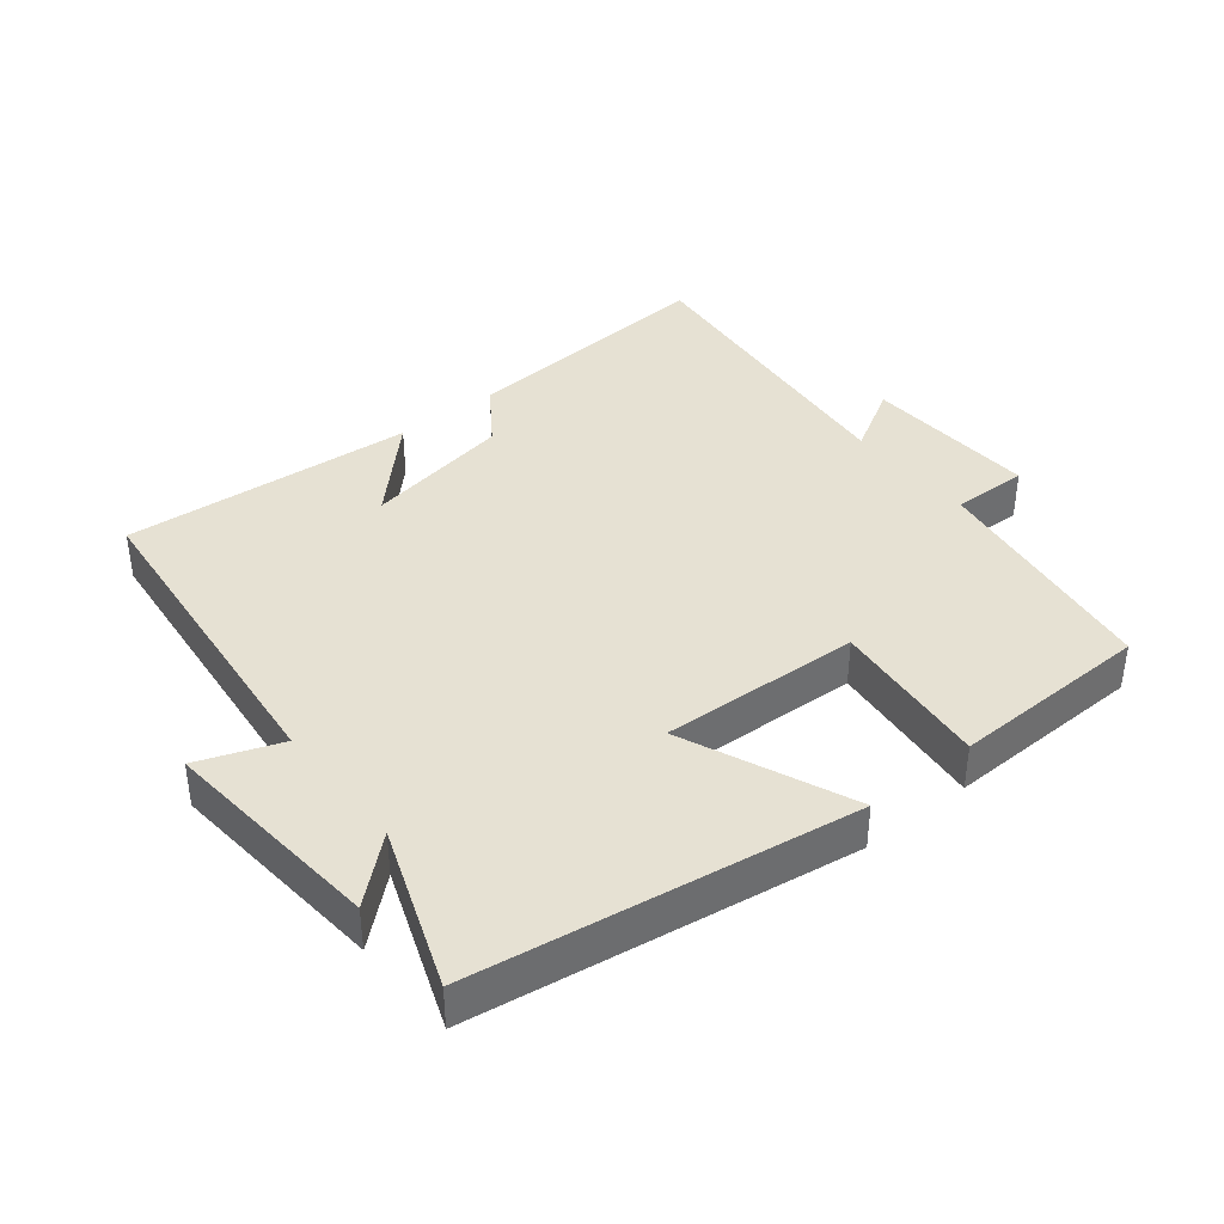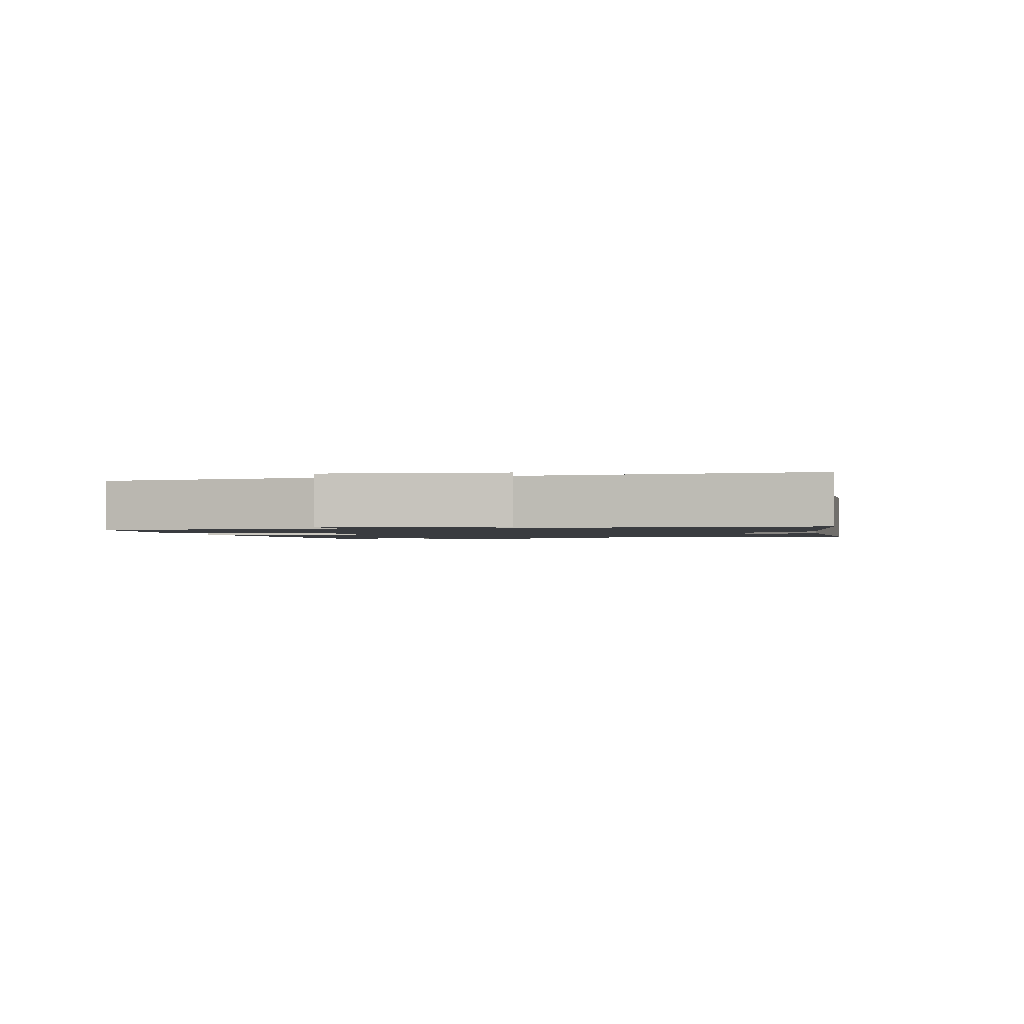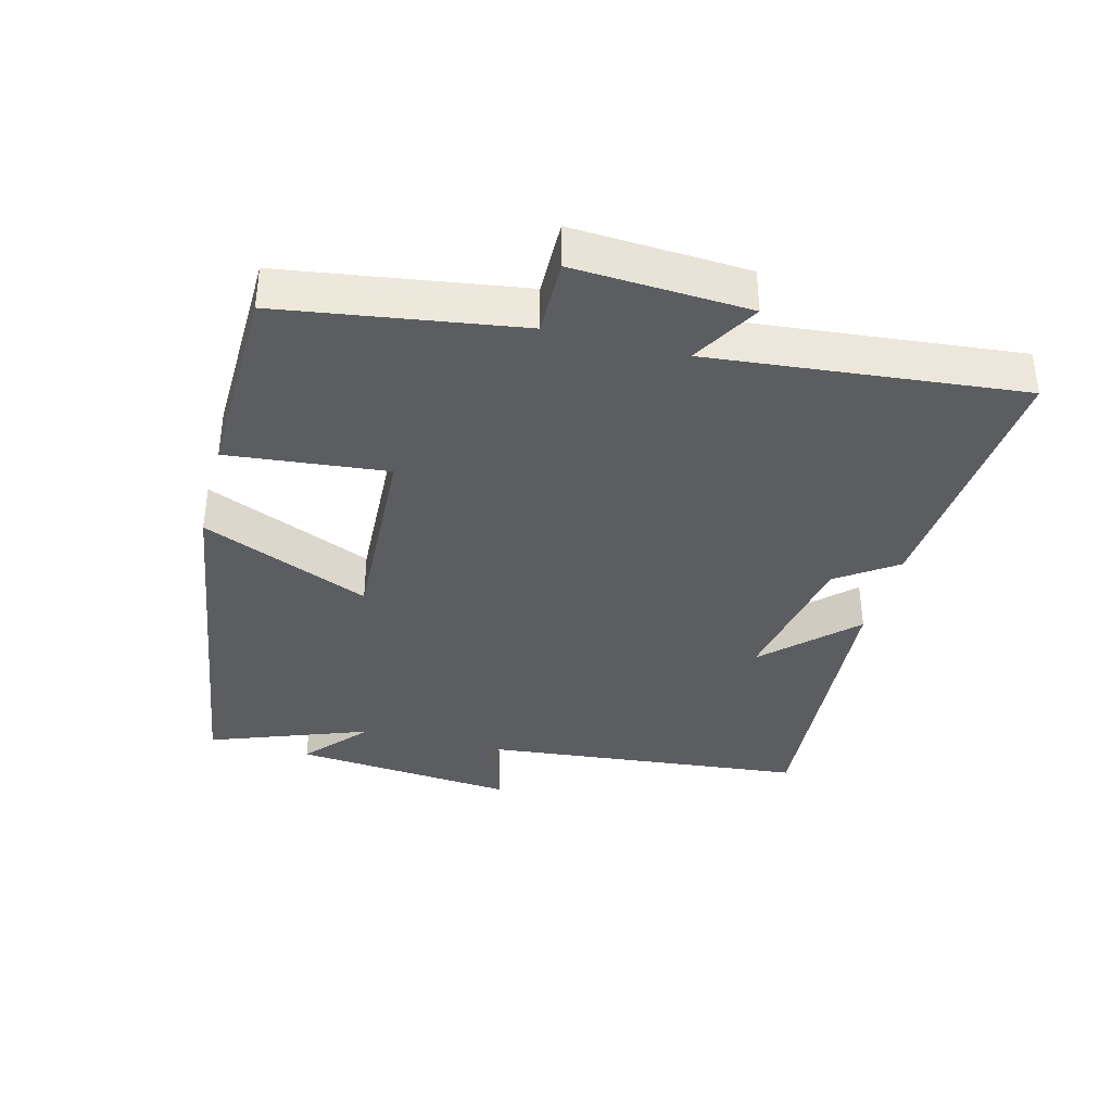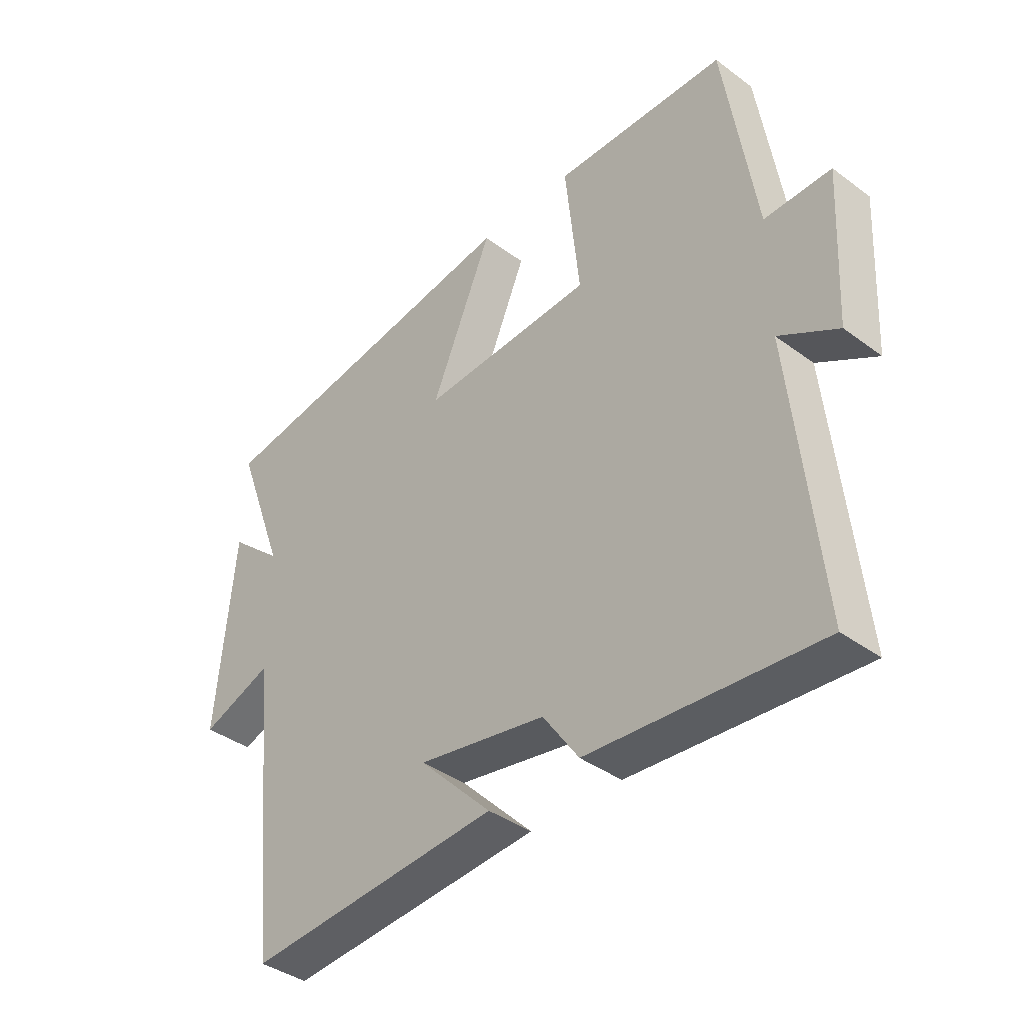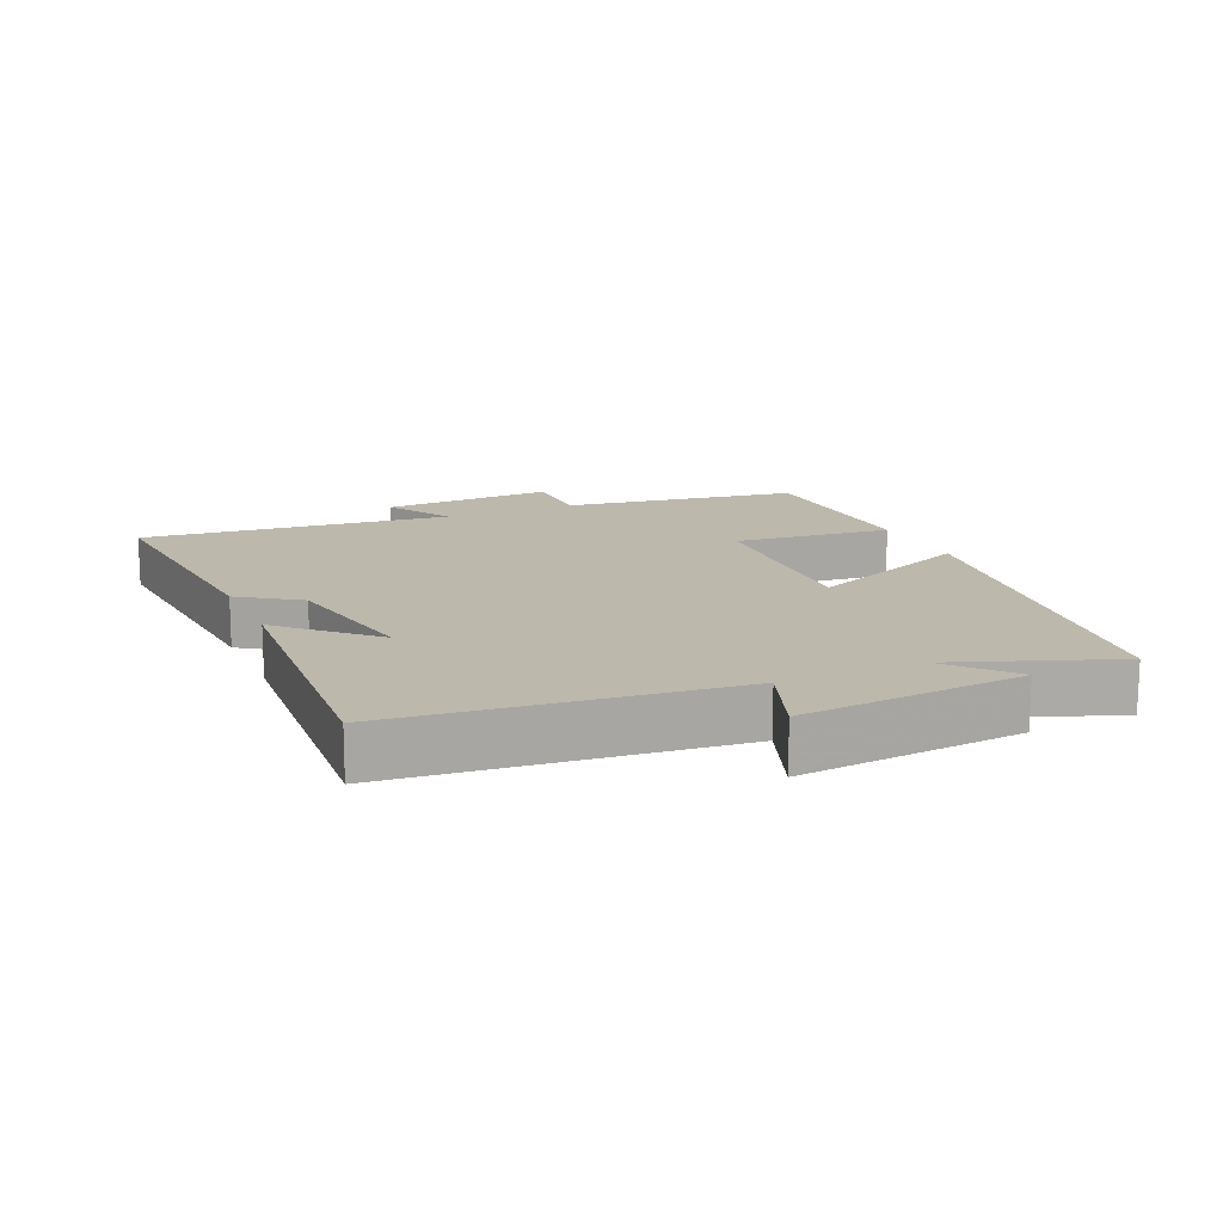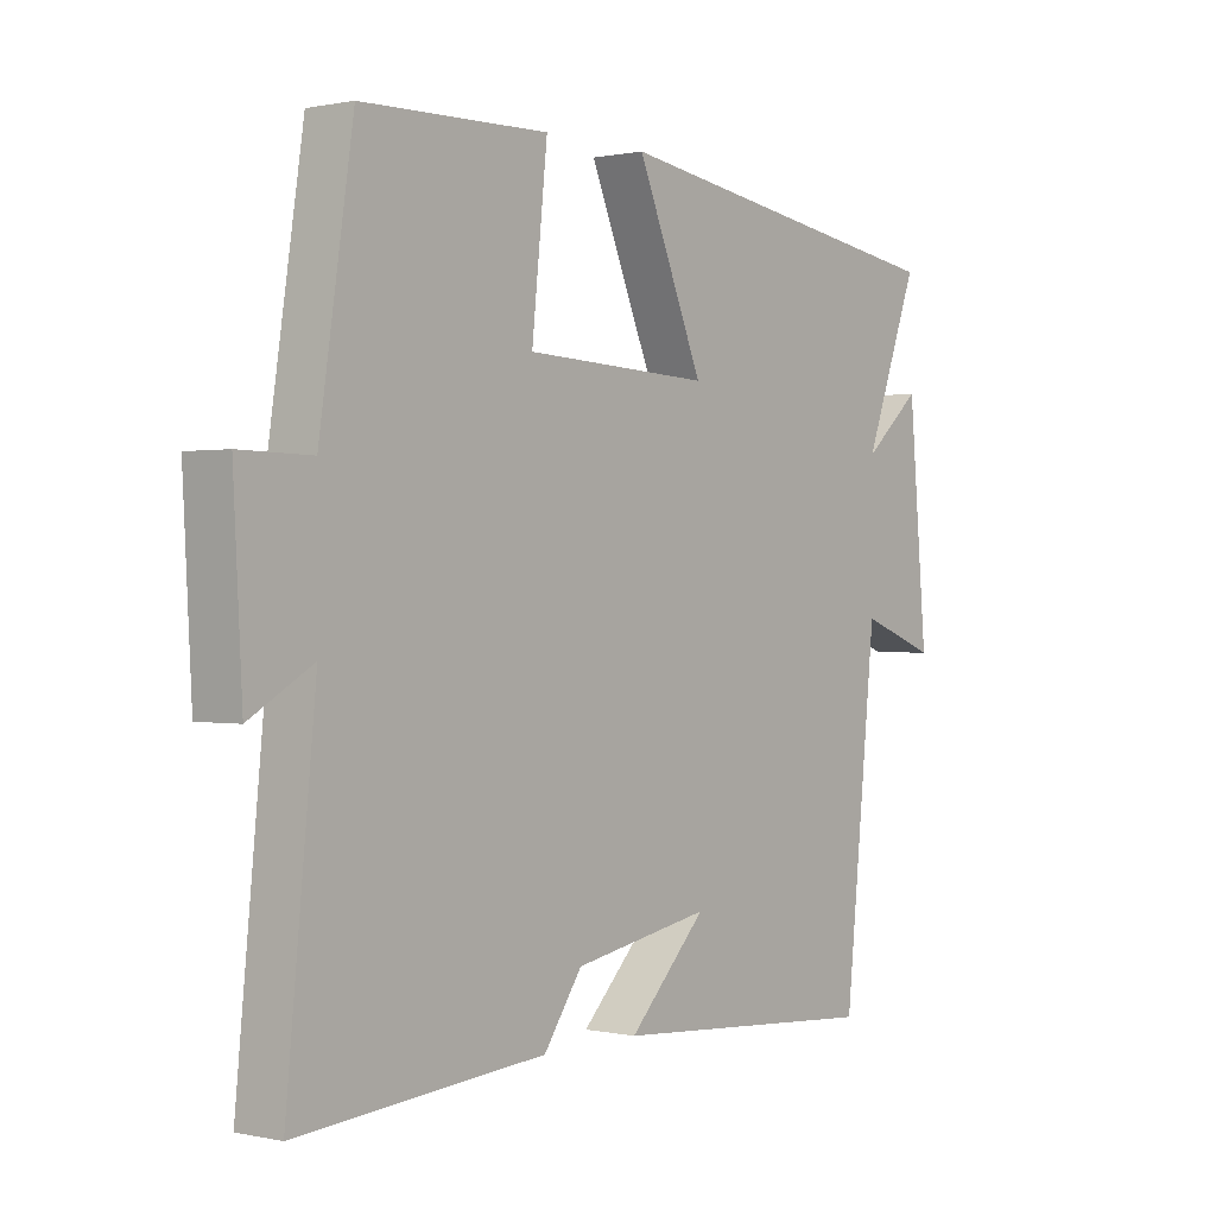
<metadata>
{"format":"obj","ext":"obj","renderer":"f3d","projection":"perspective","resolution":1024,"background":"white","views":[{"elev":38.8,"azim":-38.8,"up":"+Y"},{"elev":-1.5,"azim":99.8,"up":"+Y"},{"elev":-37.0,"azim":75.3,"up":"+Y"},{"elev":-39.2,"azim":47.3,"up":"+Z"},{"elev":14.6,"azim":-114.0,"up":"+Y"},{"elev":0.5,"azim":128.4,"up":"+Z"}]}
</metadata>
<code>
v 0.547 0.07 -0.531
v 0.15 0.07 -0.5
v 0.088 0.07 -0.411
v -0.134 0.07 -0.371
v -0.008 0.07 -0.5
v -0.448 0.07 -0.533
v -0.5 0.07 -0.033
v -0.624 0.07 -0.079
v -0.594 0.07 0.257
v -0.5 0.07 0.175
v -0.589 0.07 0.414
v -0.022 0.07 0.5
v -0.129 0.07 0.247
v 0.171 0.07 0.261
v 0.146 0.07 0.5
v 0.446 0.07 0.493
v 0.5 0.07 0.137
v 0.615 0.07 0.139
v 0.601 0.07 -0.123
v 0.5 0.07 -0.065
v 0.547 0 -0.531
v 0.15 0 -0.5
v 0.088 0 -0.411
v -0.134 0 -0.371
v -0.008 0 -0.5
v -0.448 0 -0.533
v -0.5 0 -0.033
v -0.624 0 -0.079
v -0.594 0 0.257
v -0.5 0 0.175
v -0.589 0 0.414
v -0.022 0 0.5
v -0.129 0 0.247
v 0.171 0 0.261
v 0.146 0 0.5
v 0.446 0 0.493
v 0.5 0 0.137
v 0.615 0 0.139
v 0.601 0 -0.123
v 0.5 0 -0.065
f 17 18 19 20
f 16 17 20
f 15 16 20
f 14 15 20
f 1 2 3
f 20 1 3
f 14 20 3
f 13 14 3
f 10 11 12 13
f 10 13 3 4
f 7 8 9 10
f 7 10 4
f 4 5 6 7
f 40 39 38 37
f 40 37 36
f 40 36 35
f 40 35 34
f 23 22 21
f 23 21 40
f 23 40 34
f 23 34 33
f 33 32 31 30
f 24 23 33 30
f 30 29 28 27
f 24 30 27
f 27 26 25 24
f 1 21 22 2
f 2 22 23 3
f 3 23 24 4
f 4 24 25 5
f 5 25 26 6
f 6 26 27 7
f 7 27 28 8
f 8 28 29 9
f 9 29 30 10
f 10 30 31 11
f 11 31 32 12
f 12 32 33 13
f 13 33 34 14
f 14 34 35 15
f 15 35 36 16
f 16 36 37 17
f 17 37 38 18
f 18 38 39 19
f 19 39 40 20
f 20 40 21 1

</code>
